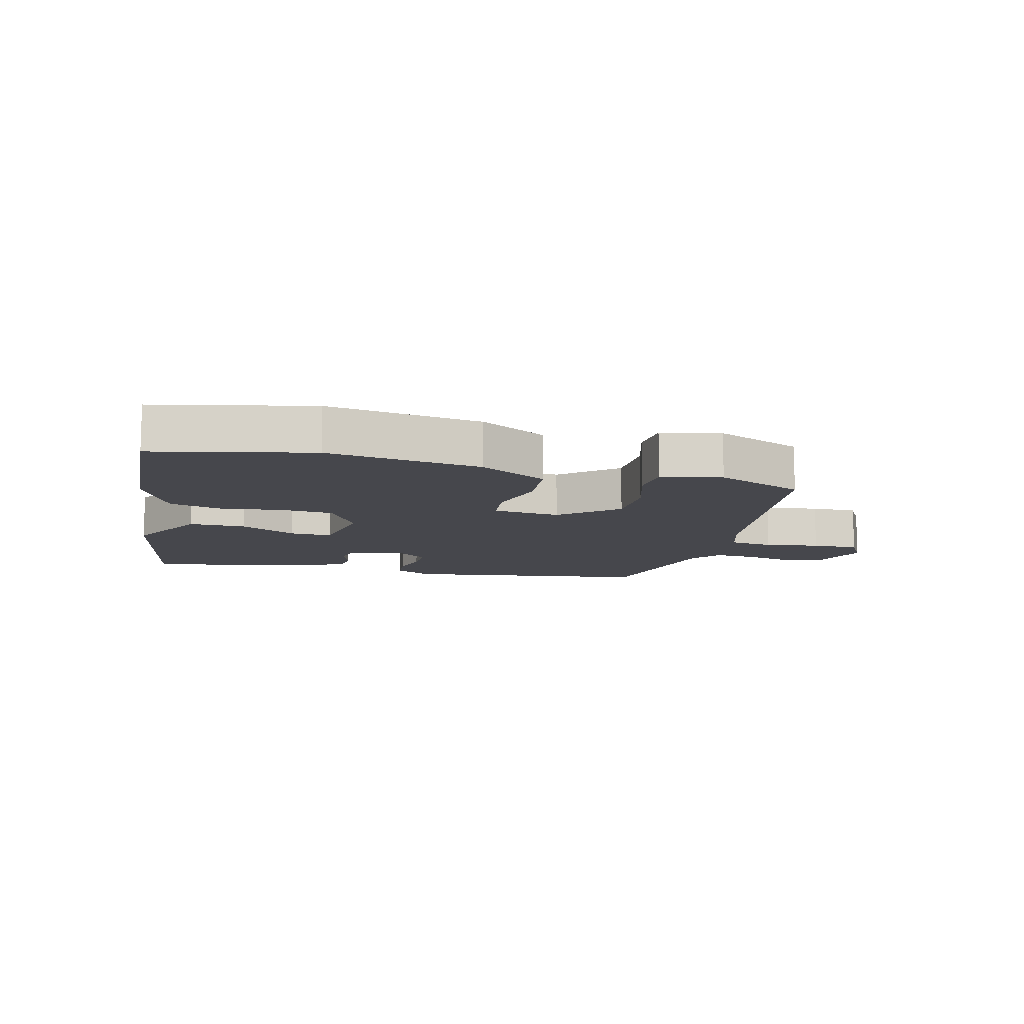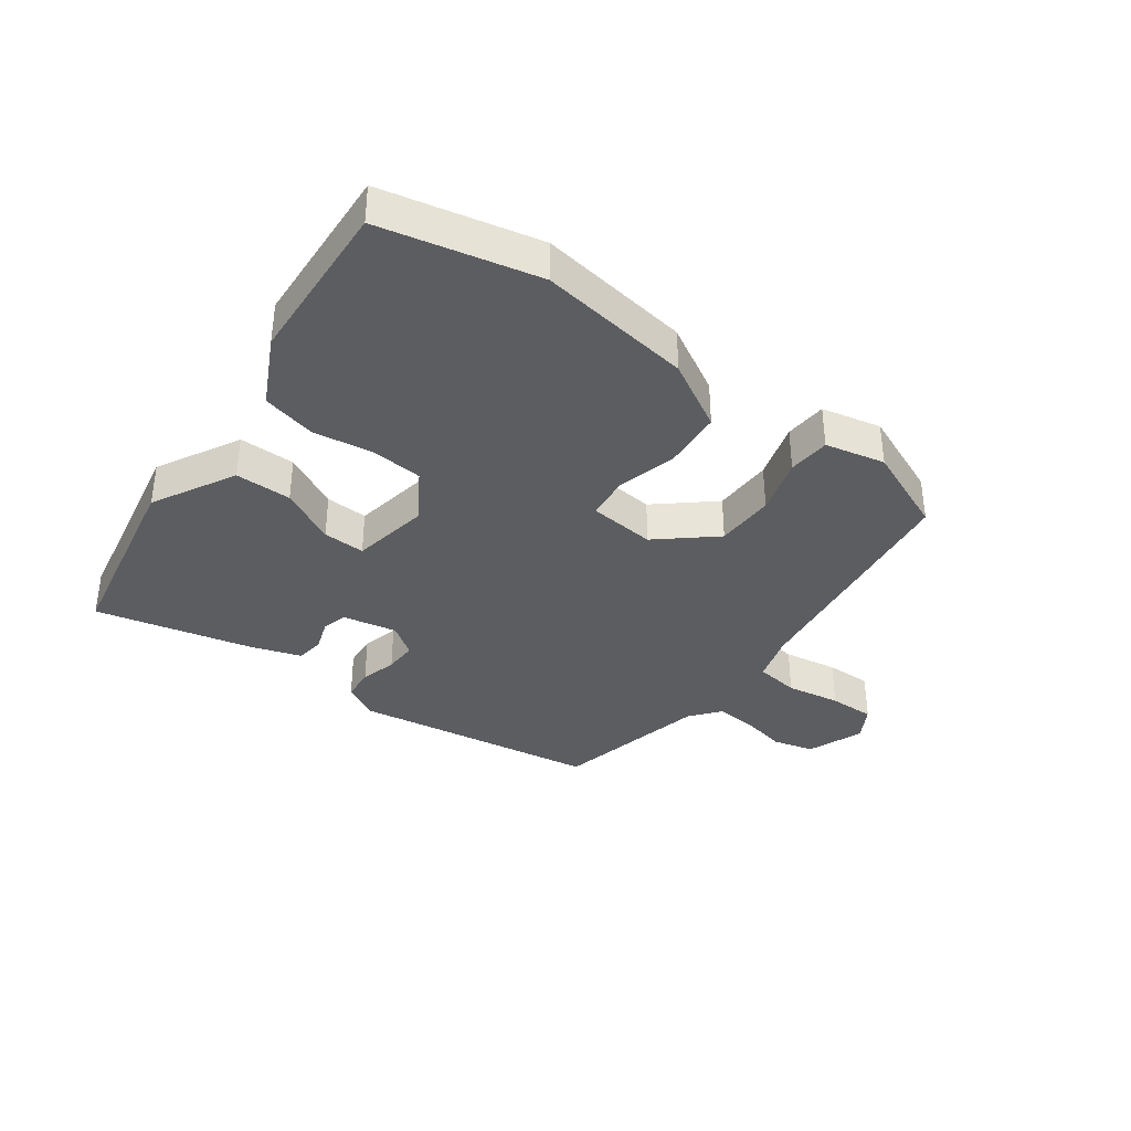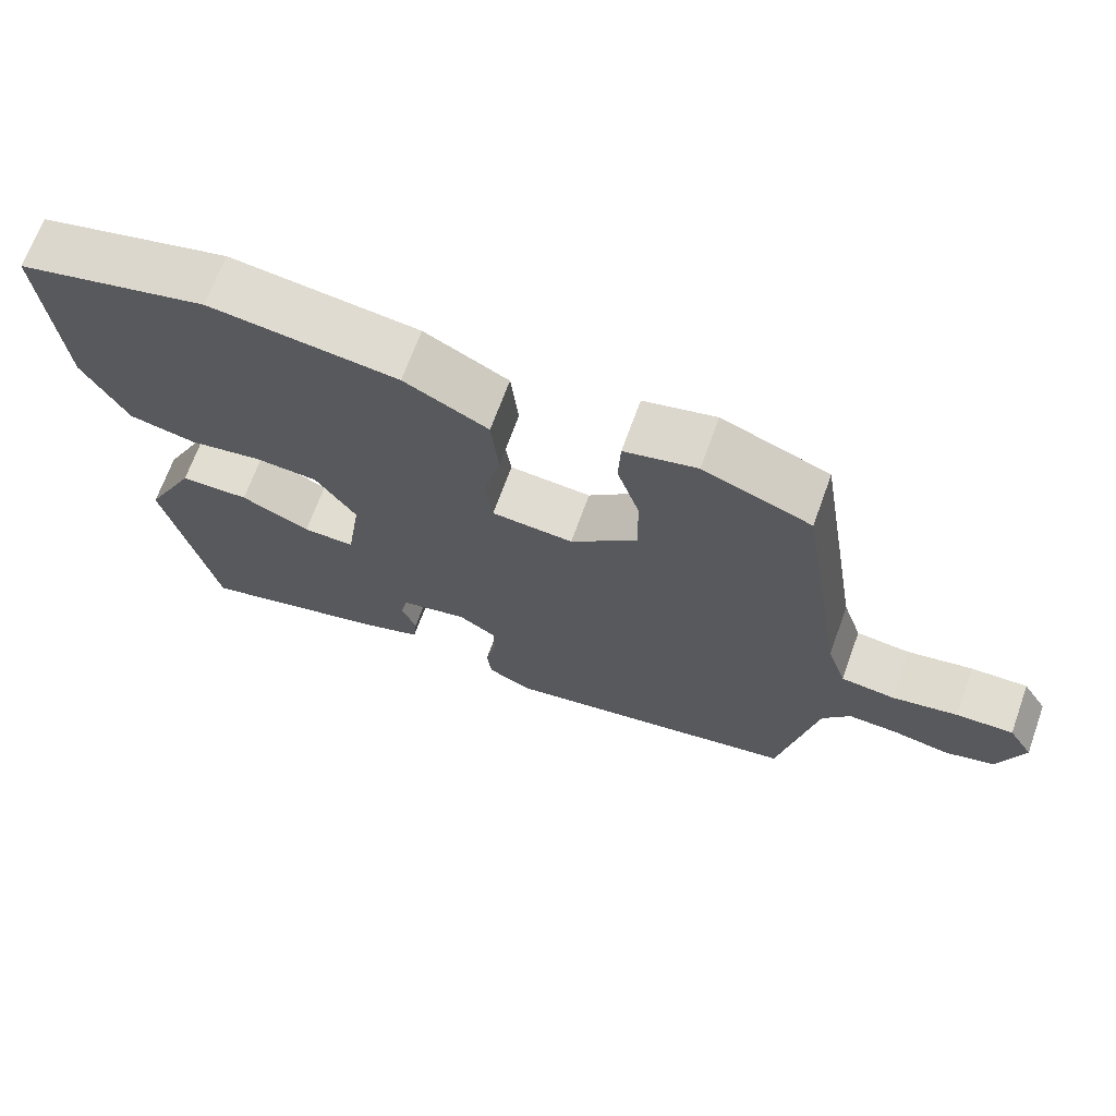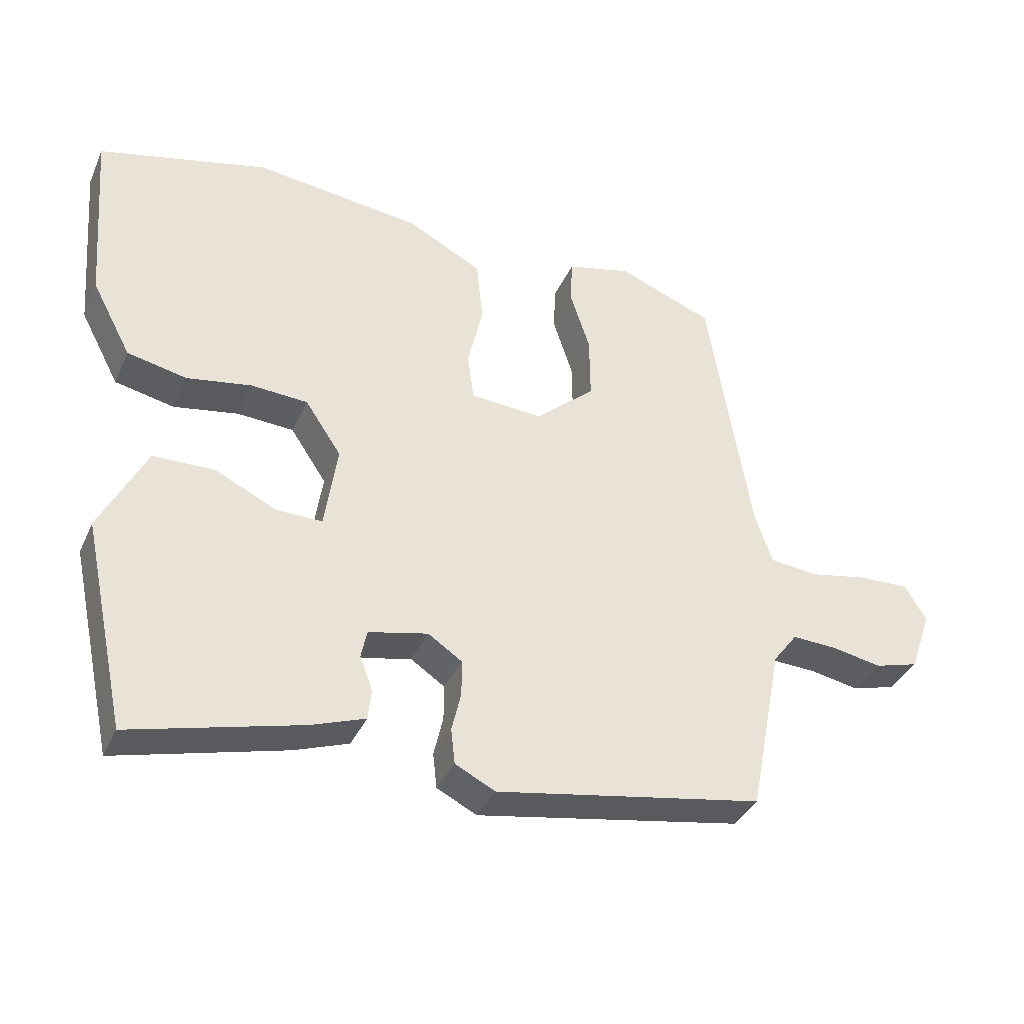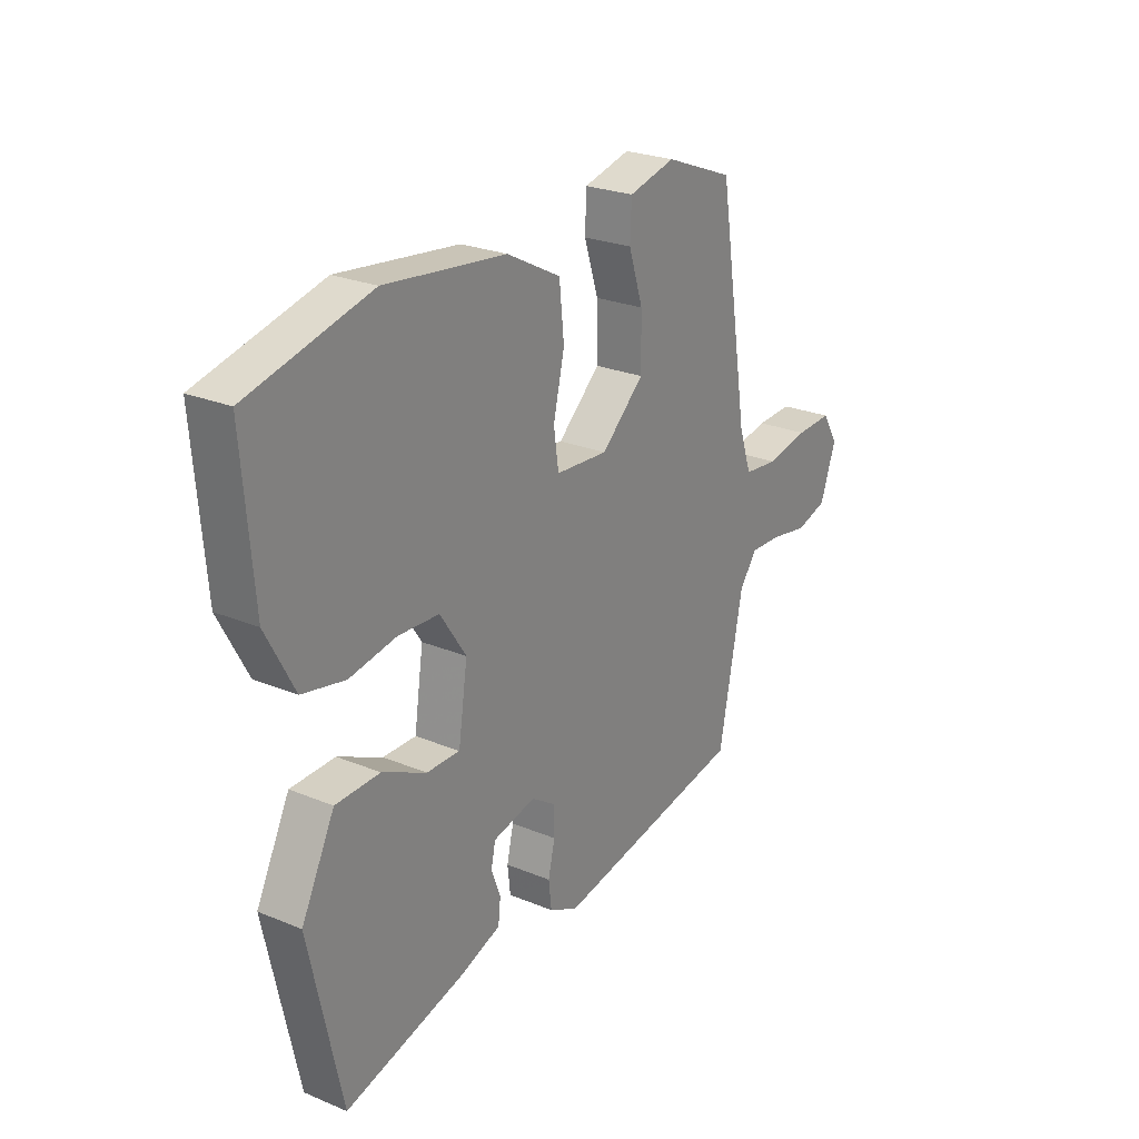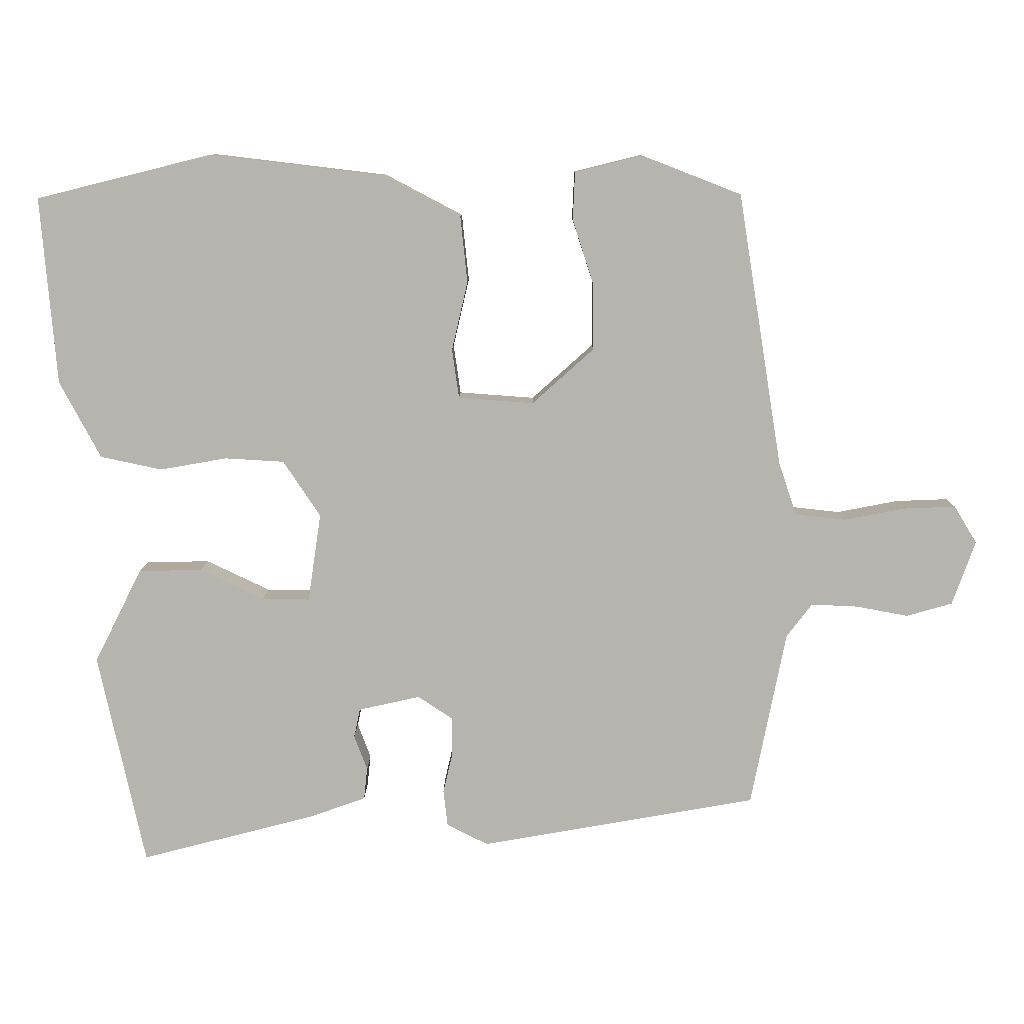
<metadata>
{"format":"obj","ext":"obj","renderer":"f3d","projection":"perspective","resolution":1024,"background":"white","views":[{"elev":-11.0,"azim":-15.8,"up":"+Y"},{"elev":-36.6,"azim":-37.7,"up":"+Y"},{"elev":68.5,"azim":19.9,"up":"+Z"},{"elev":-37.0,"azim":-22.2,"up":"+Z"},{"elev":25.1,"azim":-56.2,"up":"+Z"},{"elev":9.5,"azim":0.6,"up":"+Z"}]}
</metadata>
<code>
v 0.457 0.07 0.489
v 0.521 0.07 0.094
v 0.547 0.07 0.017
v 0.619 0.07 0.009
v 0.707 0.07 0.026
v 0.783 0.07 0.029
v 0.816 0.07 -0.025
v 0.783 0.07 -0.118
v 0.717 0.07 -0.137
v 0.641 0.07 -0.123
v 0.574 0.07 -0.12
v 0.537 0.07 -0.169
v 0.487 0.07 -0.424
v 0.086 0.07 -0.495
v 0.026 0.07 -0.465
v 0.02 0.07 -0.412
v 0.034 0.07 -0.352
v 0.034 0.07 -0.298
v -0.017 0.07 -0.264
v -0.106 0.07 -0.284
v -0.115 0.07 -0.326
v -0.096 0.07 -0.377
v -0.101 0.07 -0.423
v -0.182 0.07 -0.452
v -0.436 0.07 -0.518
v -0.503 0.07 -0.208
v -0.434 0.07 -0.071
v -0.342 0.07 -0.069
v -0.25 0.07 -0.113
v -0.181 0.07 -0.114
v -0.162 0.07 0.014
v -0.216 0.07 0.095
v -0.301 0.07 0.1
v -0.398 0.07 0.083
v -0.487 0.07 0.102
v -0.546 0.07 0.213
v -0.568 0.07 0.483
v -0.314 0.07 0.546
v -0.063 0.07 0.516
v 0.049 0.07 0.457
v 0.059 0.07 0.361
v 0.036 0.07 0.262
v 0.046 0.07 0.191
v 0.155 0.07 0.183
v 0.244 0.07 0.263
v 0.243 0.07 0.36
v 0.213 0.07 0.452
v 0.216 0.07 0.521
v 0.313 0.07 0.545
v 0.457 0 0.489
v 0.521 0 0.094
v 0.547 0 0.017
v 0.619 0 0.009
v 0.707 0 0.026
v 0.783 0 0.029
v 0.816 0 -0.025
v 0.783 0 -0.118
v 0.717 0 -0.137
v 0.641 0 -0.123
v 0.574 0 -0.12
v 0.537 0 -0.169
v 0.487 0 -0.424
v 0.086 0 -0.495
v 0.026 0 -0.465
v 0.02 0 -0.412
v 0.034 0 -0.352
v 0.034 0 -0.298
v -0.017 0 -0.264
v -0.106 0 -0.284
v -0.115 0 -0.326
v -0.096 0 -0.377
v -0.101 0 -0.423
v -0.182 0 -0.452
v -0.436 0 -0.518
v -0.503 0 -0.208
v -0.434 0 -0.071
v -0.342 0 -0.069
v -0.25 0 -0.113
v -0.181 0 -0.114
v -0.162 0 0.014
v -0.216 0 0.095
v -0.301 0 0.1
v -0.398 0 0.083
v -0.487 0 0.102
v -0.546 0 0.213
v -0.568 0 0.483
v -0.314 0 0.546
v -0.063 0 0.516
v 0.049 0 0.457
v 0.059 0 0.361
v 0.036 0 0.262
v 0.046 0 0.191
v 0.155 0 0.183
v 0.244 0 0.263
v 0.243 0 0.36
v 0.213 0 0.452
v 0.216 0 0.521
v 0.313 0 0.545
f 49 1 2
f 48 49 2
f 47 48 2
f 46 47 2
f 45 46 2 3
f 44 45 3
f 43 44 3
f 40 41 42
f 39 40 42
f 38 39 42
f 37 38 42
f 36 37 42
f 35 36 42
f 34 35 42
f 33 34 42
f 32 33 42 43
f 31 32 43 3
f 27 28 29
f 26 27 29
f 25 26 29
f 24 25 29
f 23 24 29
f 22 23 29
f 21 22 29
f 20 21 29 30
f 31 3 4
f 30 31 4
f 20 30 4
f 19 20 4
f 15 16 17
f 14 15 17
f 13 14 17
f 12 13 17
f 11 12 17 18
f 8 9 10
f 7 8 10
f 6 7 10
f 5 6 10
f 4 5 10
f 4 10 11
f 4 11 18 19
f 51 50 98
f 51 98 97
f 51 97 96
f 51 96 95
f 52 51 95 94
f 52 94 93
f 52 93 92
f 91 90 89
f 91 89 88
f 91 88 87
f 91 87 86
f 91 86 85
f 91 85 84
f 91 84 83
f 91 83 82
f 92 91 82 81
f 52 92 81 80
f 78 77 76
f 78 76 75
f 78 75 74
f 78 74 73
f 78 73 72
f 78 72 71
f 78 71 70
f 79 78 70 69
f 53 52 80
f 53 80 79
f 53 79 69
f 53 69 68
f 66 65 64
f 66 64 63
f 66 63 62
f 66 62 61
f 67 66 61 60
f 59 58 57
f 59 57 56
f 59 56 55
f 59 55 54
f 59 54 53
f 60 59 53
f 68 67 60 53
f 1 50 51 2
f 2 51 52 3
f 3 52 53 4
f 4 53 54 5
f 5 54 55 6
f 6 55 56 7
f 7 56 57 8
f 8 57 58 9
f 9 58 59 10
f 10 59 60 11
f 11 60 61 12
f 12 61 62 13
f 13 62 63 14
f 14 63 64 15
f 15 64 65 16
f 16 65 66 17
f 17 66 67 18
f 18 67 68 19
f 19 68 69 20
f 20 69 70 21
f 21 70 71 22
f 22 71 72 23
f 23 72 73 24
f 24 73 74 25
f 25 74 75 26
f 26 75 76 27
f 27 76 77 28
f 28 77 78 29
f 29 78 79 30
f 30 79 80 31
f 31 80 81 32
f 32 81 82 33
f 33 82 83 34
f 34 83 84 35
f 35 84 85 36
f 36 85 86 37
f 37 86 87 38
f 38 87 88 39
f 39 88 89 40
f 40 89 90 41
f 41 90 91 42
f 42 91 92 43
f 43 92 93 44
f 44 93 94 45
f 45 94 95 46
f 46 95 96 47
f 47 96 97 48
f 48 97 98 49
f 49 98 50 1

</code>
